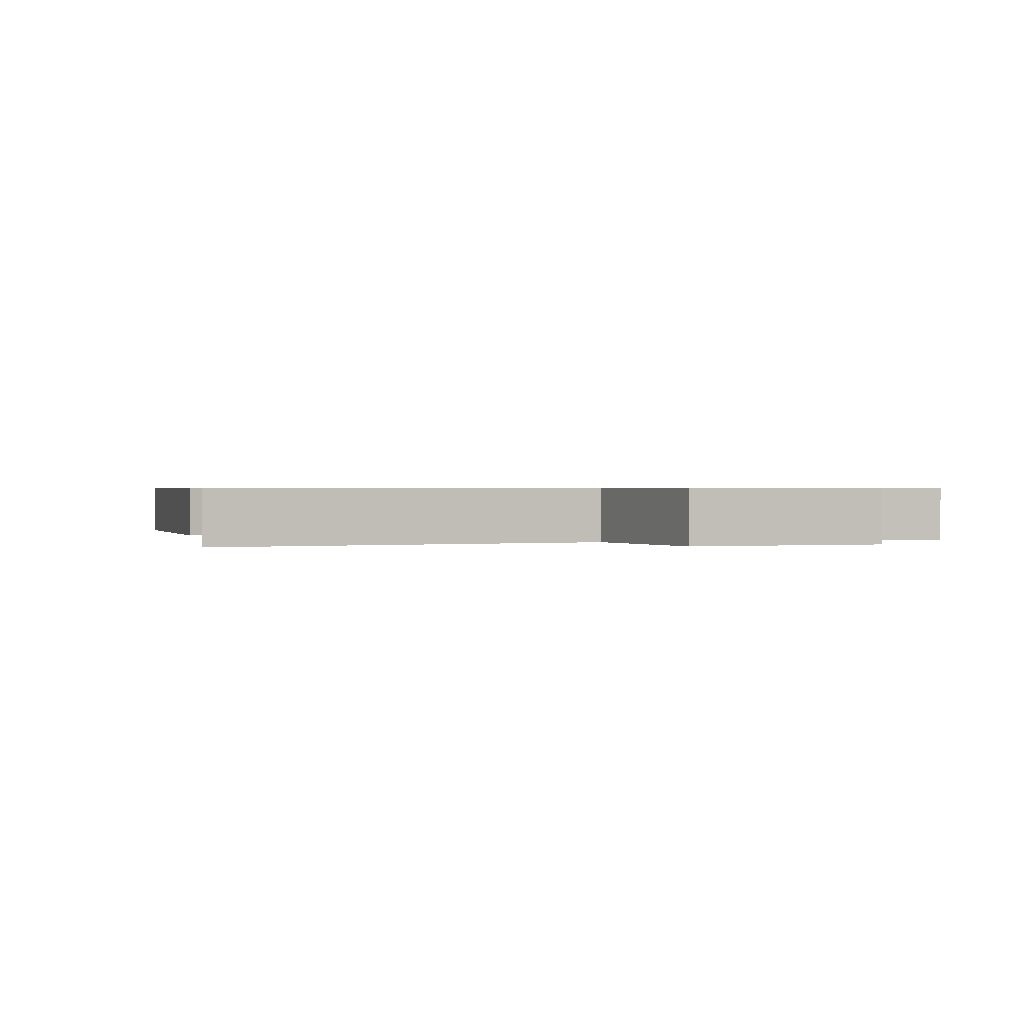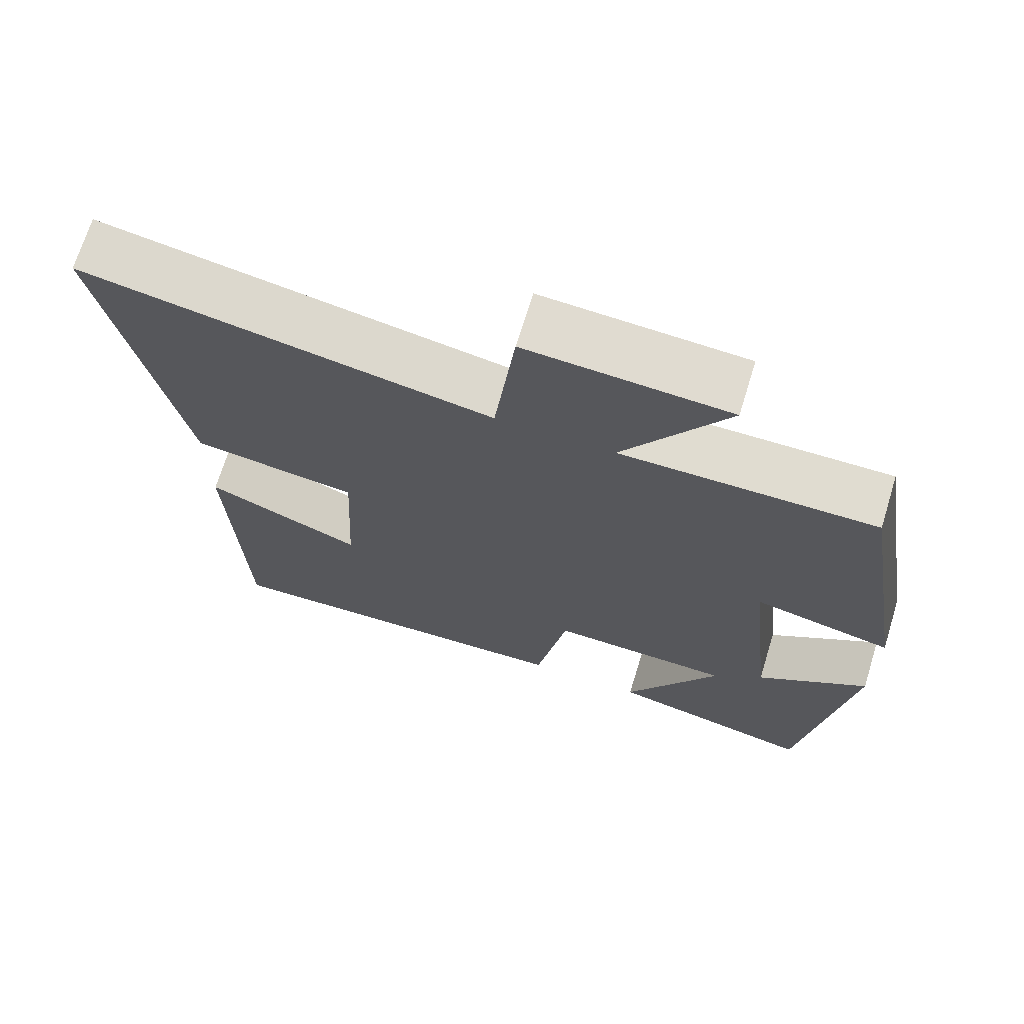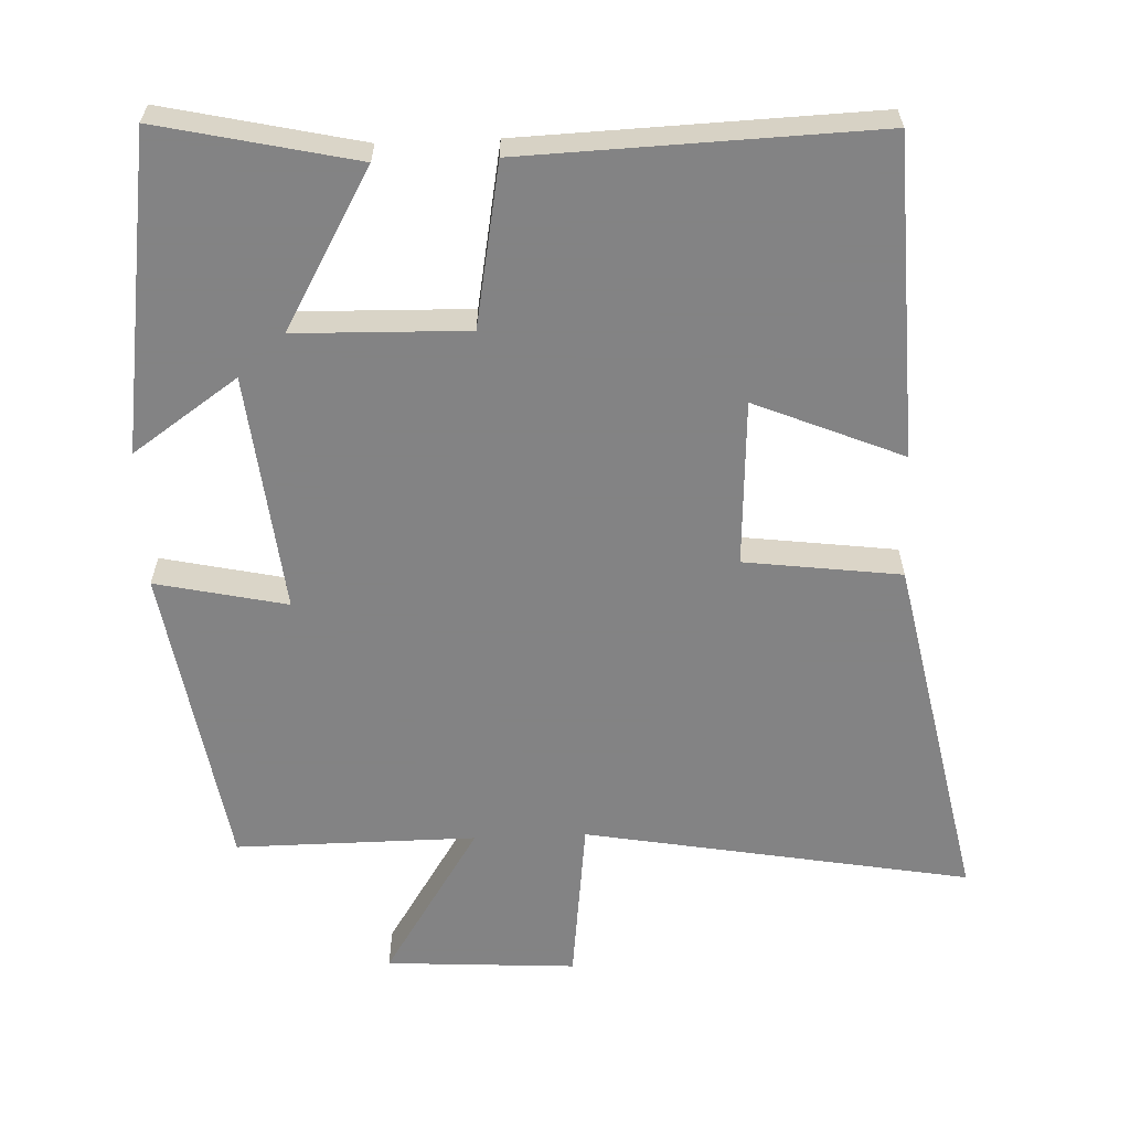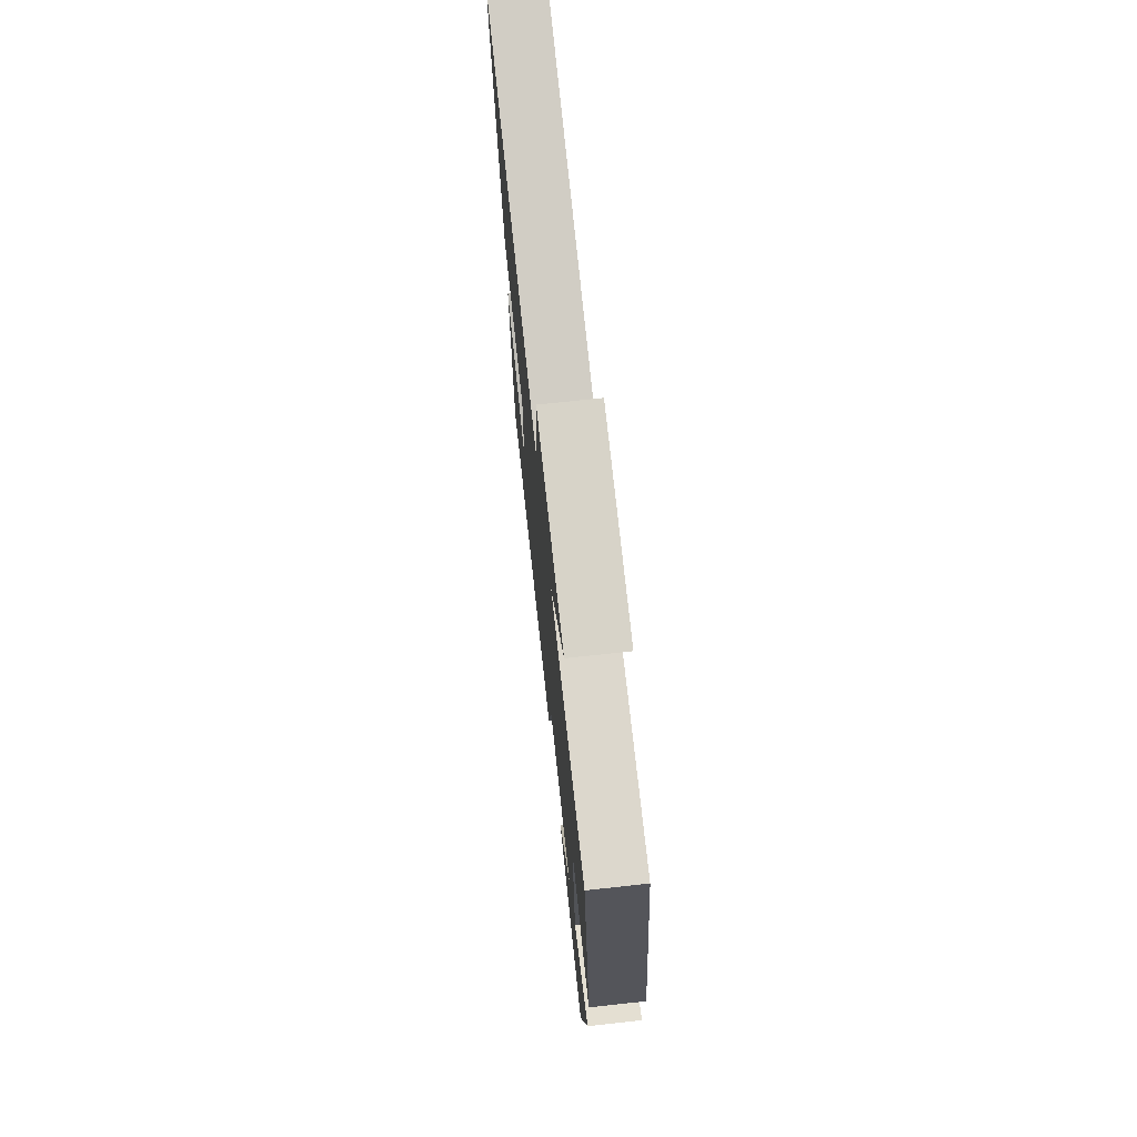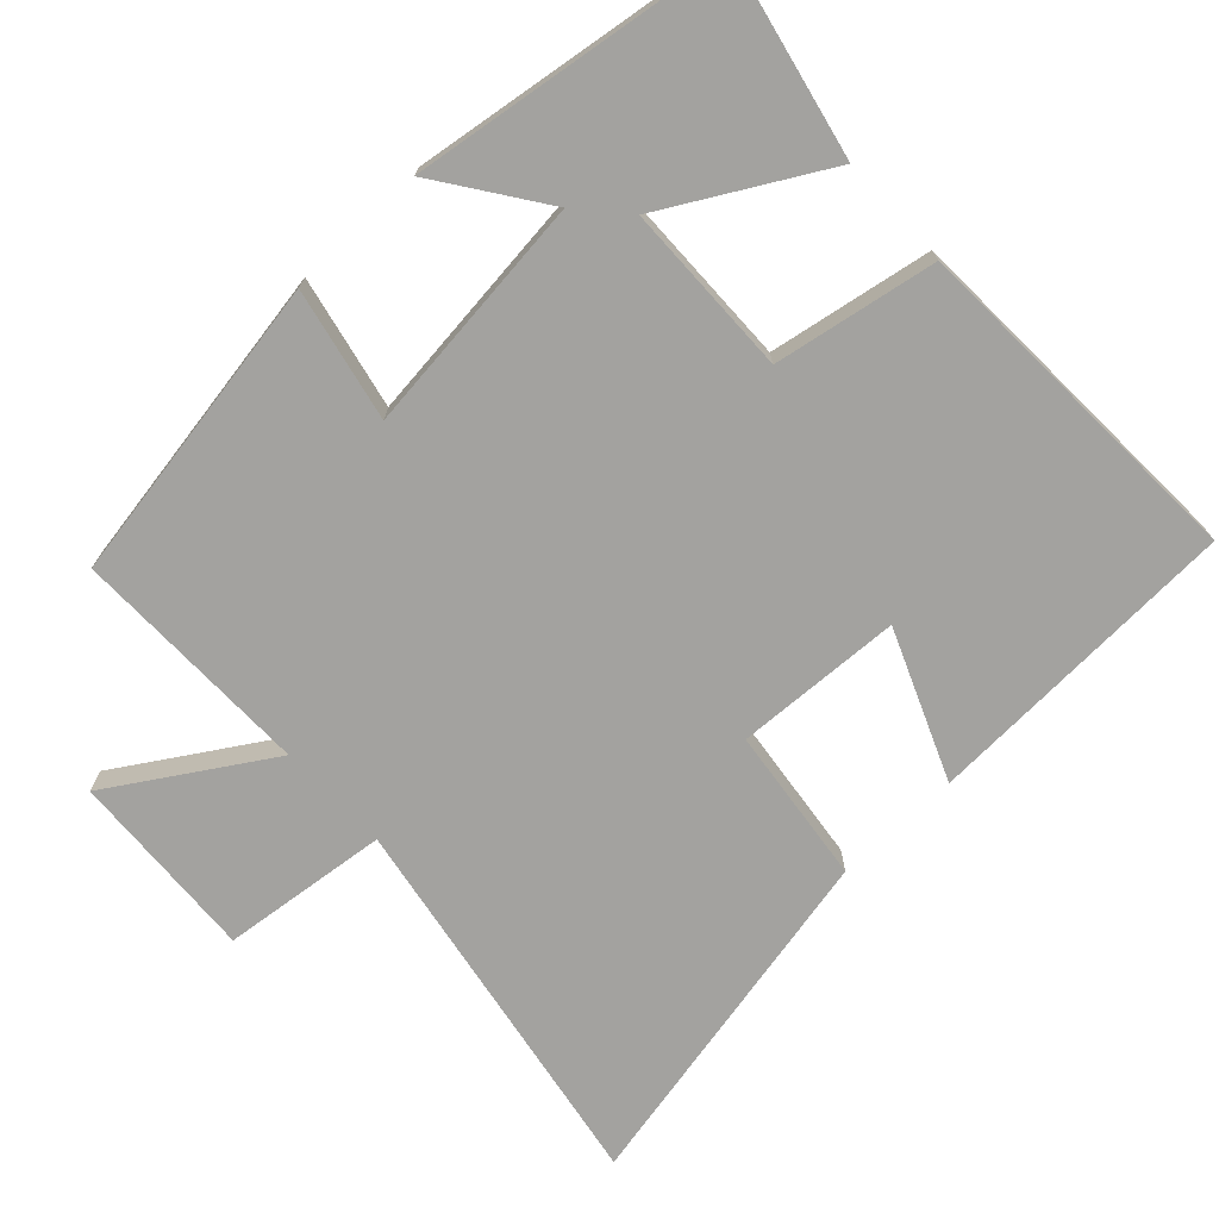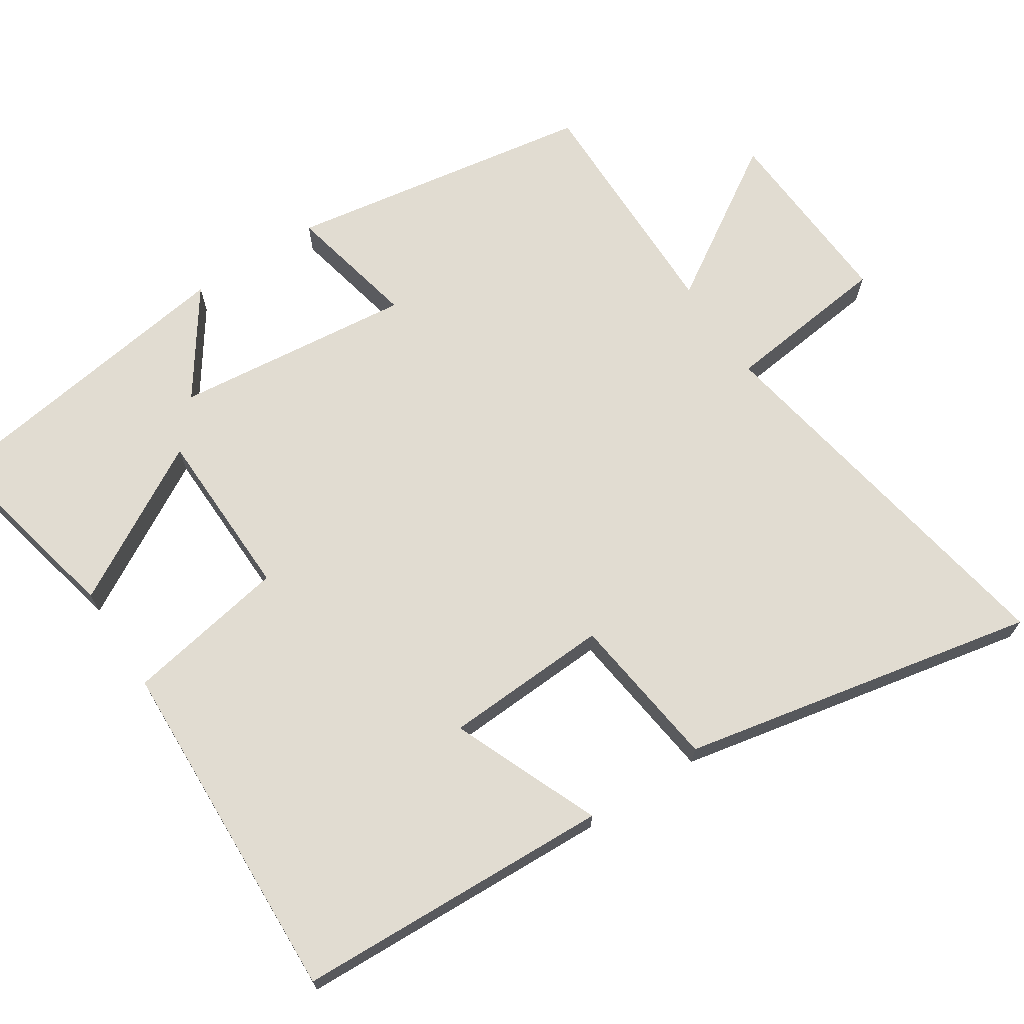
<metadata>
{"format":"obj","ext":"obj","renderer":"f3d","projection":"perspective","resolution":1024,"background":"white","views":[{"elev":0.6,"azim":-17.9,"up":"+Y"},{"elev":69.7,"azim":17.1,"up":"+Z"},{"elev":-61.1,"azim":-177.7,"up":"+Y"},{"elev":73.3,"azim":83.8,"up":"+Z"},{"elev":-72.4,"azim":133.3,"up":"+Y"},{"elev":69.1,"azim":-123.1,"up":"+Y"}]}
</metadata>
<code>
v 0.436 0.07 -0.561
v 0.162 0.07 -0.5
v 0.287 0.07 -0.28
v 0.047 0.07 -0.274
v 0.006 0.07 -0.5
v -0.483 0.07 -0.518
v -0.5 0.07 -0.075
v -0.294 0.07 -0.161
v -0.282 0.07 0.071
v -0.5 0.07 0.099
v -0.6 0.07 0.596
v -0.062 0.07 0.5
v -0.035 0.07 0.732
v 0.231 0.07 0.716
v 0.094 0.07 0.5
v 0.43 0.07 0.502
v 0.5 0.07 0.072
v 0.317 0.07 0.112
v 0.353 0.07 -0.222
v 0.5 0.07 -0.12
v 0.436 0 -0.561
v 0.162 0 -0.5
v 0.287 0 -0.28
v 0.047 0 -0.274
v 0.006 0 -0.5
v -0.483 0 -0.518
v -0.5 0 -0.075
v -0.294 0 -0.161
v -0.282 0 0.071
v -0.5 0 0.099
v -0.6 0 0.596
v -0.062 0 0.5
v -0.035 0 0.732
v 0.231 0 0.716
v 0.094 0 0.5
v 0.43 0 0.502
v 0.5 0 0.072
v 0.317 0 0.112
v 0.353 0 -0.222
v 0.5 0 -0.12
f 19 20 1 2
f 15 16 17 18
f 15 18 19
f 12 13 14 15
f 12 15 19
f 9 10 11 12
f 8 9 12 19
f 5 6 7 8
f 4 5 8
f 3 4 8 19
f 2 3 19
f 22 21 40 39
f 38 37 36 35
f 39 38 35
f 35 34 33 32
f 39 35 32
f 32 31 30 29
f 39 32 29 28
f 28 27 26 25
f 28 25 24
f 39 28 24 23
f 39 23 22
f 1 21 22 2
f 2 22 23 3
f 3 23 24 4
f 4 24 25 5
f 5 25 26 6
f 6 26 27 7
f 7 27 28 8
f 8 28 29 9
f 9 29 30 10
f 10 30 31 11
f 11 31 32 12
f 12 32 33 13
f 13 33 34 14
f 14 34 35 15
f 15 35 36 16
f 16 36 37 17
f 17 37 38 18
f 18 38 39 19
f 19 39 40 20
f 20 40 21 1

</code>
